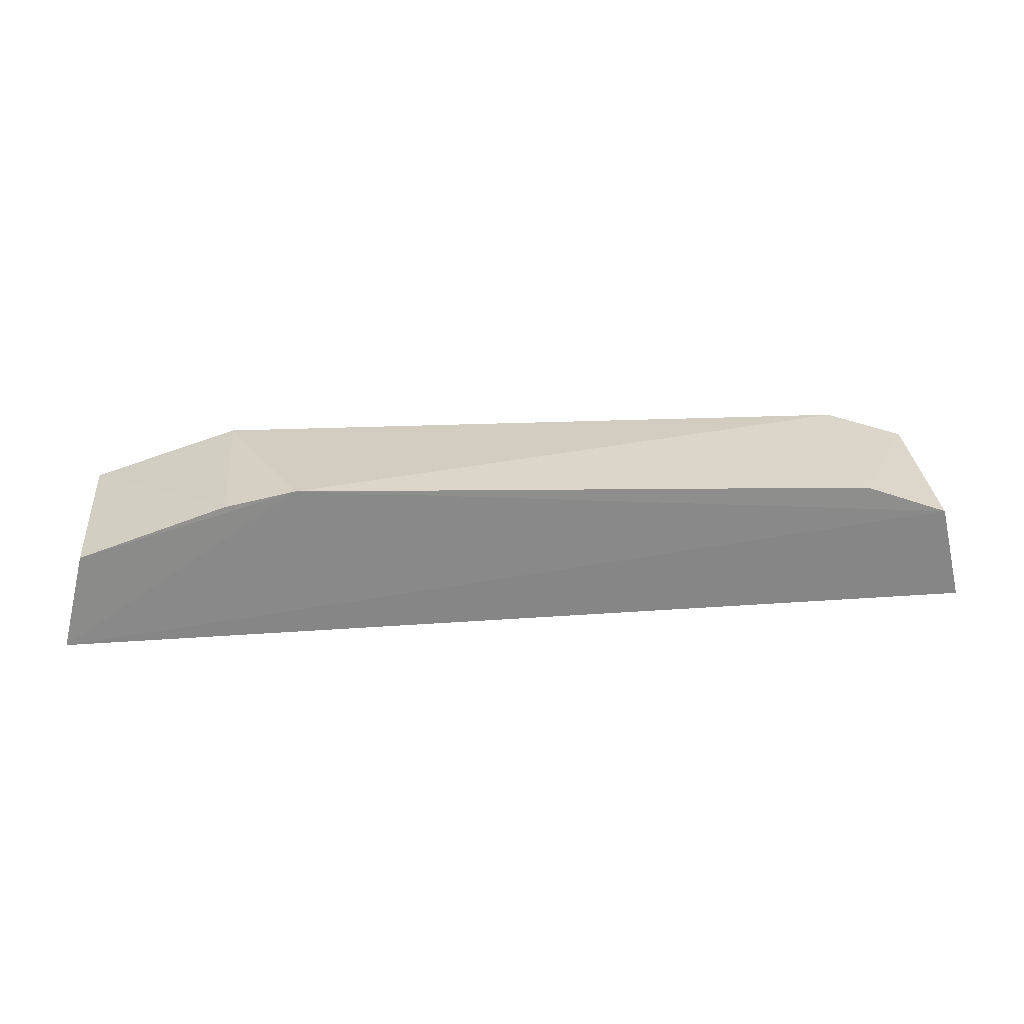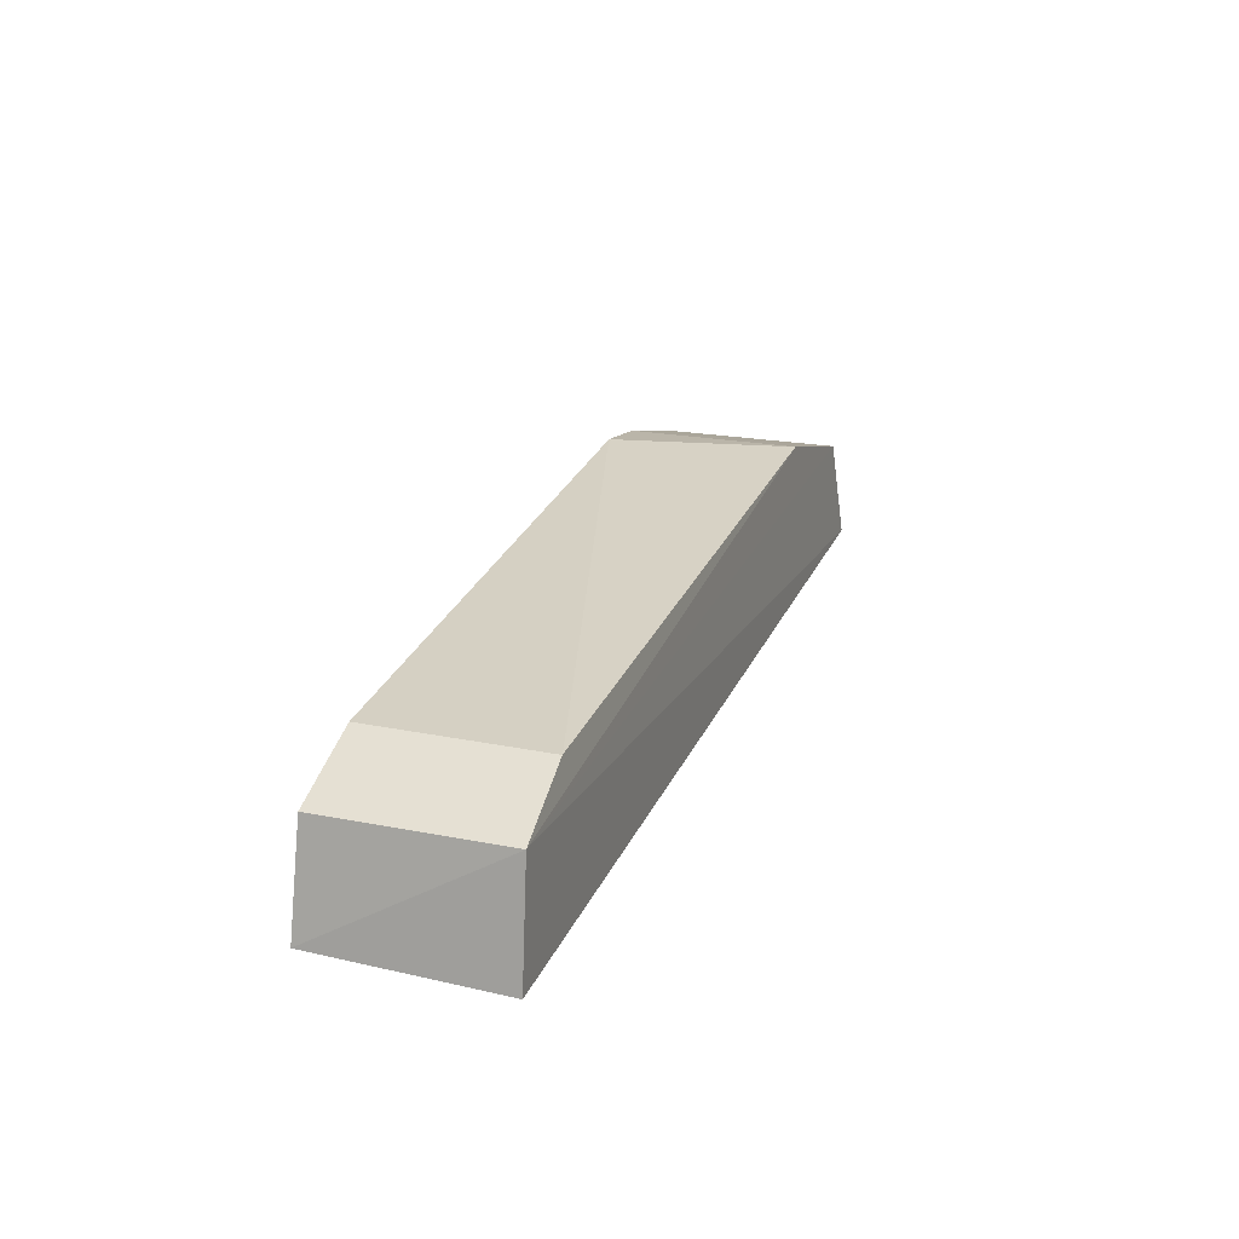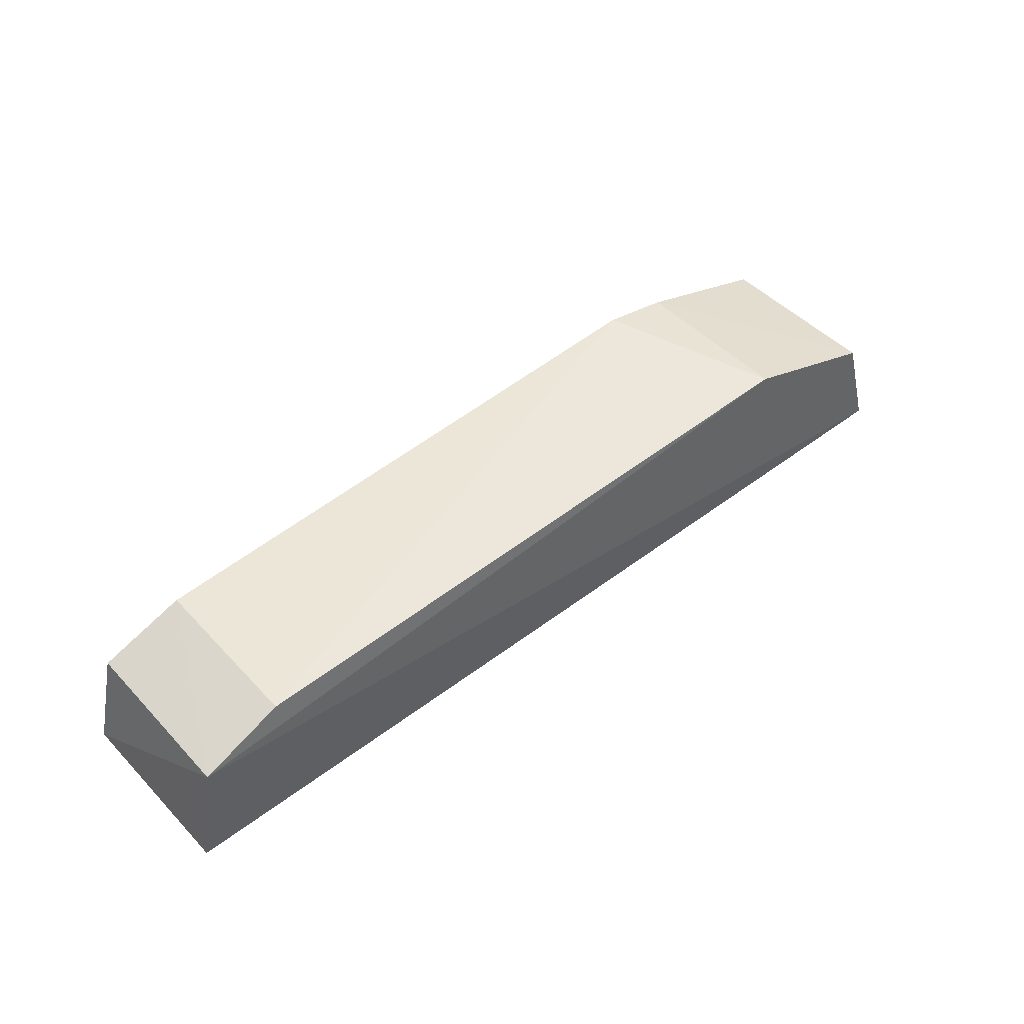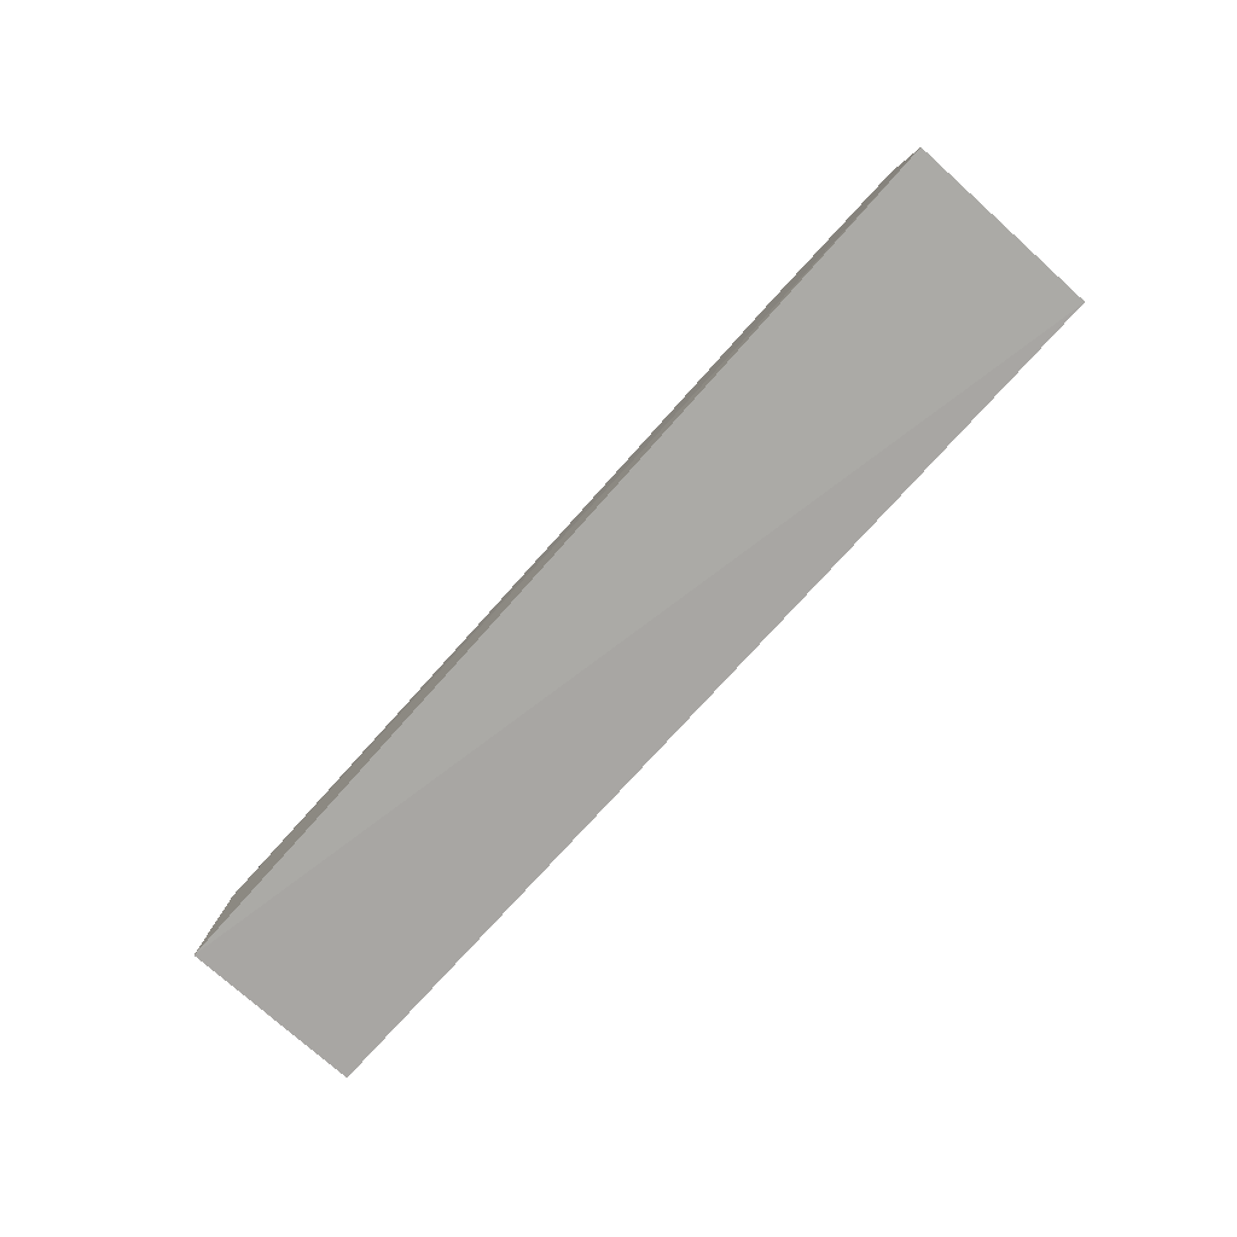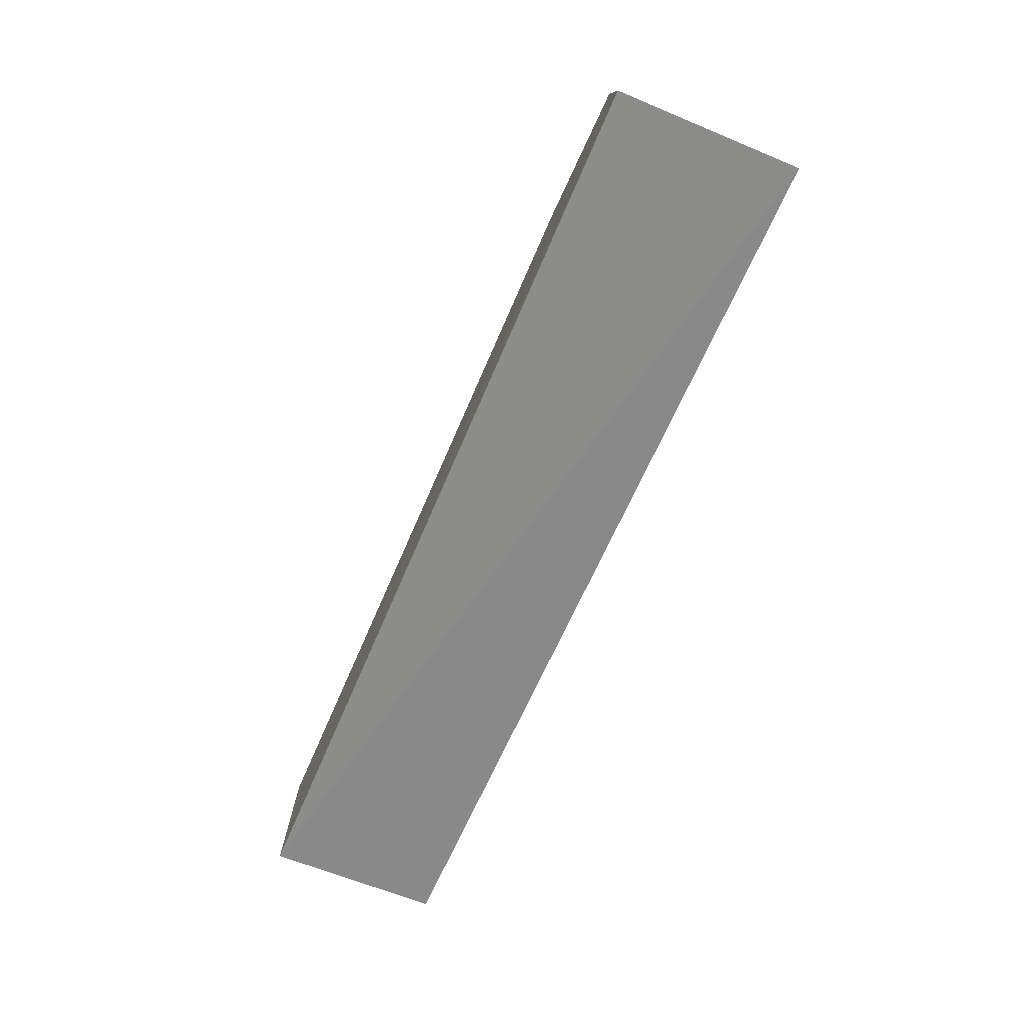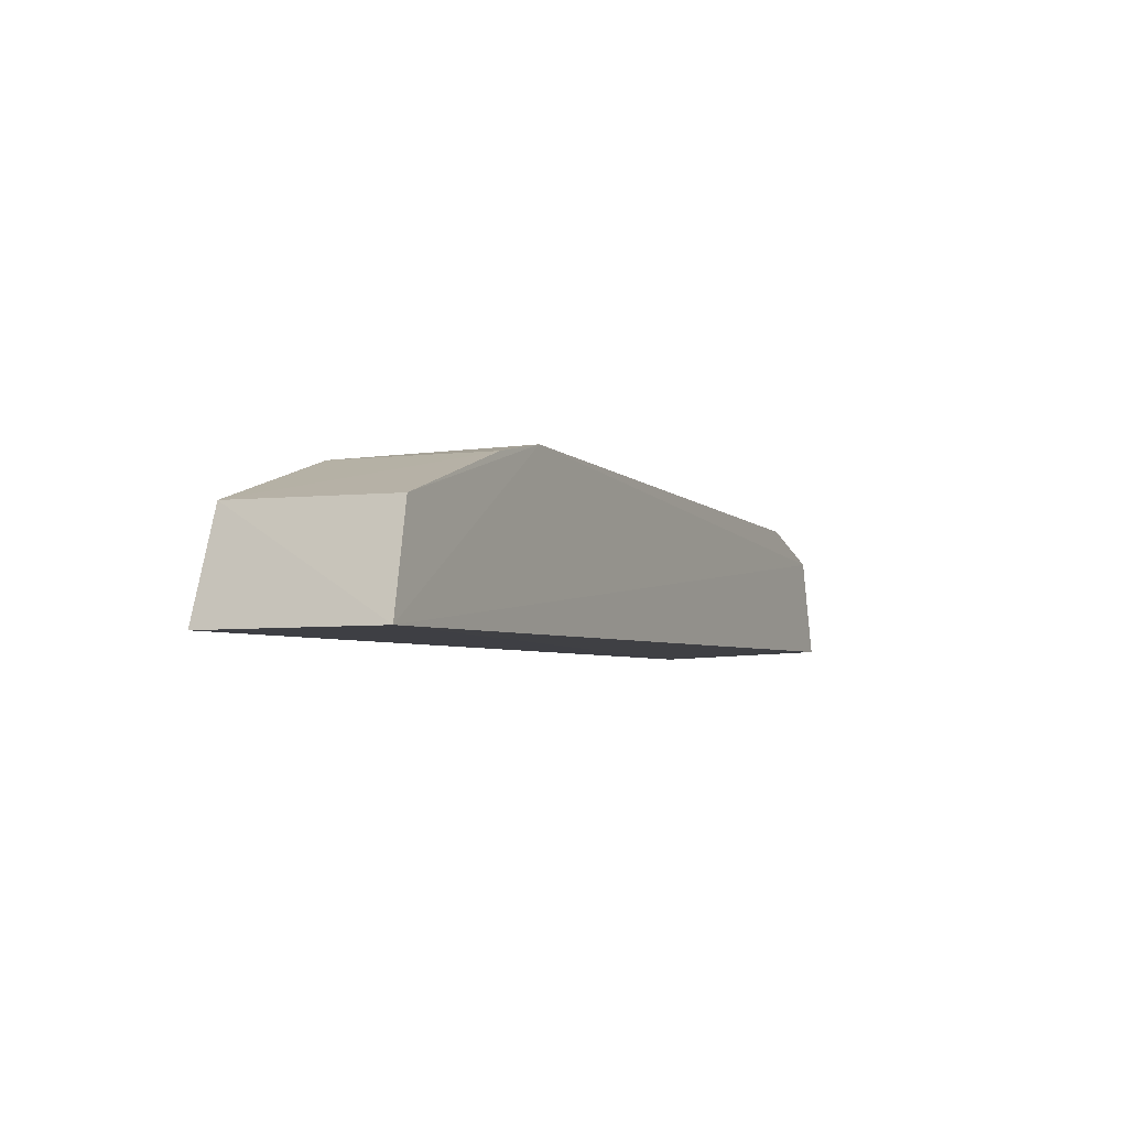
<metadata>
{"format":"obj","ext":"obj","renderer":"f3d","projection":"perspective","resolution":1024,"background":"white","views":[{"elev":28.8,"azim":174.9,"up":"+Y"},{"elev":24.6,"azim":-71.0,"up":"+Y"},{"elev":48.6,"azim":-40.7,"up":"+Y"},{"elev":-76.0,"azim":48.2,"up":"+Y"},{"elev":-64.3,"azim":67.1,"up":"+Y"},{"elev":-4.7,"azim":116.4,"up":"+Y"}]}
</metadata>
<code>
v 0.447 0.1477 0.01806
v 0.447 0.1477 -0.01817
v 0.4133 0.1776 0.01576
v 0.2851 0.1758 0.01576
v 0.2647 0.1485 0.01721
v 0.3995 0.1799 -0.01729
v 0.2686 0.17 0.01663
v 0.4422 0.1679 0.01649
v 0.2641 0.1497 -0.01767
v 0.4132 0.1771 -0.01724
v 0.2688 0.1693 -0.01753
v 0.4421 0.1673 -0.01746
v 0.2853 0.1754 -0.01724
f 5 2 1
f 6 4 3
f 7 3 4
f 7 5 1
f 8 1 2
f 8 7 1
f 8 3 7
f 9 2 5
f 9 5 7
f 10 6 3
f 10 3 8
f 11 6 2
f 11 2 9
f 11 9 7
f 12 10 8
f 12 8 2
f 12 2 6
f 12 6 10
f 13 4 6
f 13 6 11
f 13 11 7
f 13 7 4

</code>
